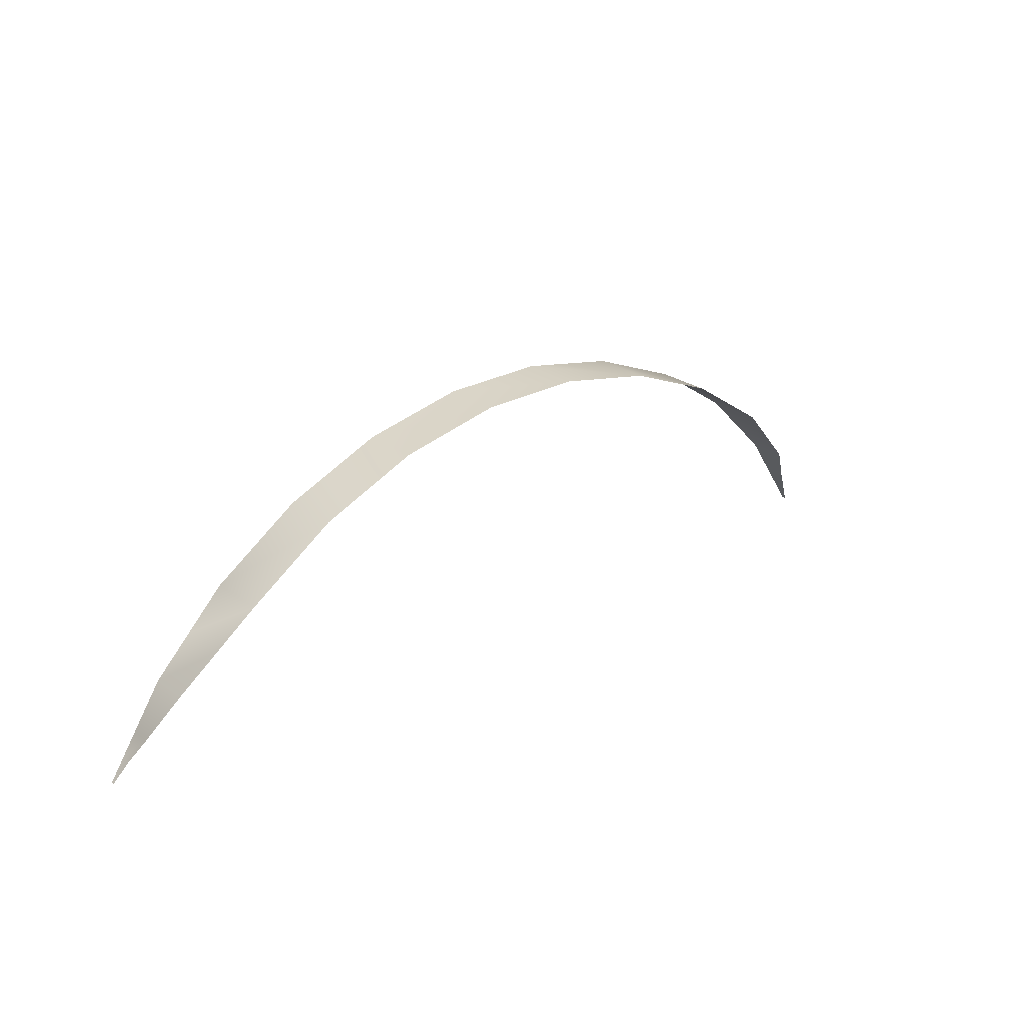
<metadata>
{"format":"obj","ext":"obj","renderer":"f3d","projection":"perspective","resolution":1024,"background":"white","views":[{"elev":25.9,"azim":-41.4,"up":"+Y"}]}
</metadata>
<code>
g background_2_military_1_mountains
v 232.4 35.6 20.94
v 232.4 35.6 0.000116
v 191.8 76.25 9e-05
v 191.8 76.25 31.02
v 144.2 108.2 6.5e-05
v 144.2 108.2 31.02
v 91.26 130.3 4.4e-05
v 91.26 130.3 31.02
v 35.09 141.6 2.6e-05
v 35.09 141.6 31.02
v -22.16 141.7 1.3e-05
v -22.16 141.7 31.02
v -78.29 130.6 5e-06
v -78.29 130.6 31.02
v -131.1 108.7 2e-06
v -131.1 108.7 31.02
v -178.7 76.93 5e-06
v -178.7 76.93 31.02
v -198.9 56.68 9e-06
v -198.9 56.68 25.98
v -219.1 36.43 1.3e-05
v -219.1 36.43 20.94
v -235 12.61 2e-05
v -235 12.61 10.95
v -242.9 0.6927 2.3e-05
v -242.9 0.6927 5.481
v -250.8 -11.22 2.6e-05
v -250.8 -11.22 1.633
v 248.3 11.72 11.04
v 248.3 11.72 0.00013
v 256.3 -0.2261 6.667
v 256.3 -0.2261 0.000137
v 264.3 -12.17 2.078
v 264.3 -12.17 0.000144
g background_2_military_1_mountains_0
f -32 -33 -34
f -31 -32 -34
f -30 -32 -31
f -29 -30 -31
f -28 -30 -29
f -27 -28 -29
f -26 -28 -27
f -25 -26 -27
f -24 -26 -25
f -23 -24 -25
f -22 -24 -23
f -21 -22 -23
f -20 -22 -21
f -19 -20 -21
f -18 -20 -19
f -17 -18 -19
f -16 -18 -17
f -15 -16 -17
f -14 -16 -15
f -13 -14 -15
f -12 -14 -13
f -11 -12 -13
f -10 -12 -11
f -9 -10 -11
f -8 -10 -9
f -7 -8 -9
f -33 -5 -6
f -34 -33 -6
f -6 -5 -4
f -5 -3 -4
f -4 -3 -2
f -3 -1 -2

</code>
